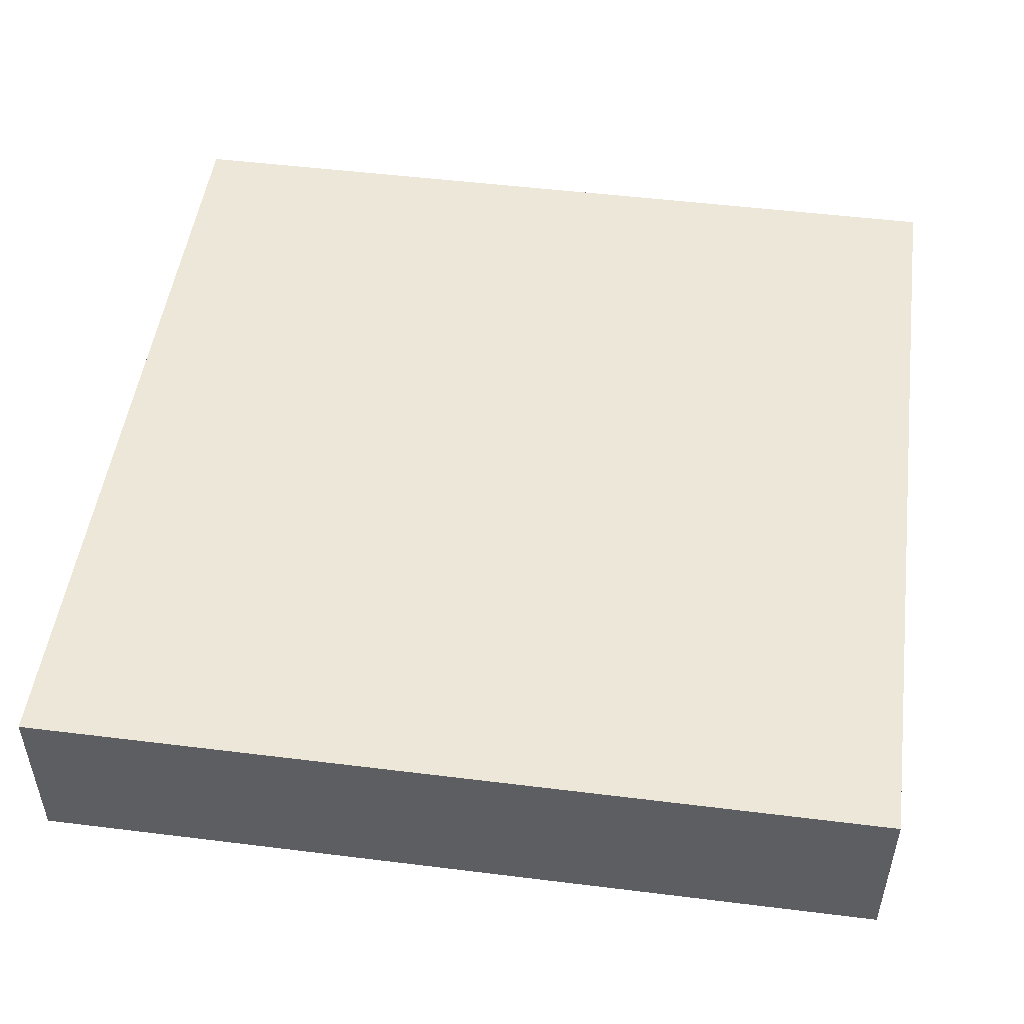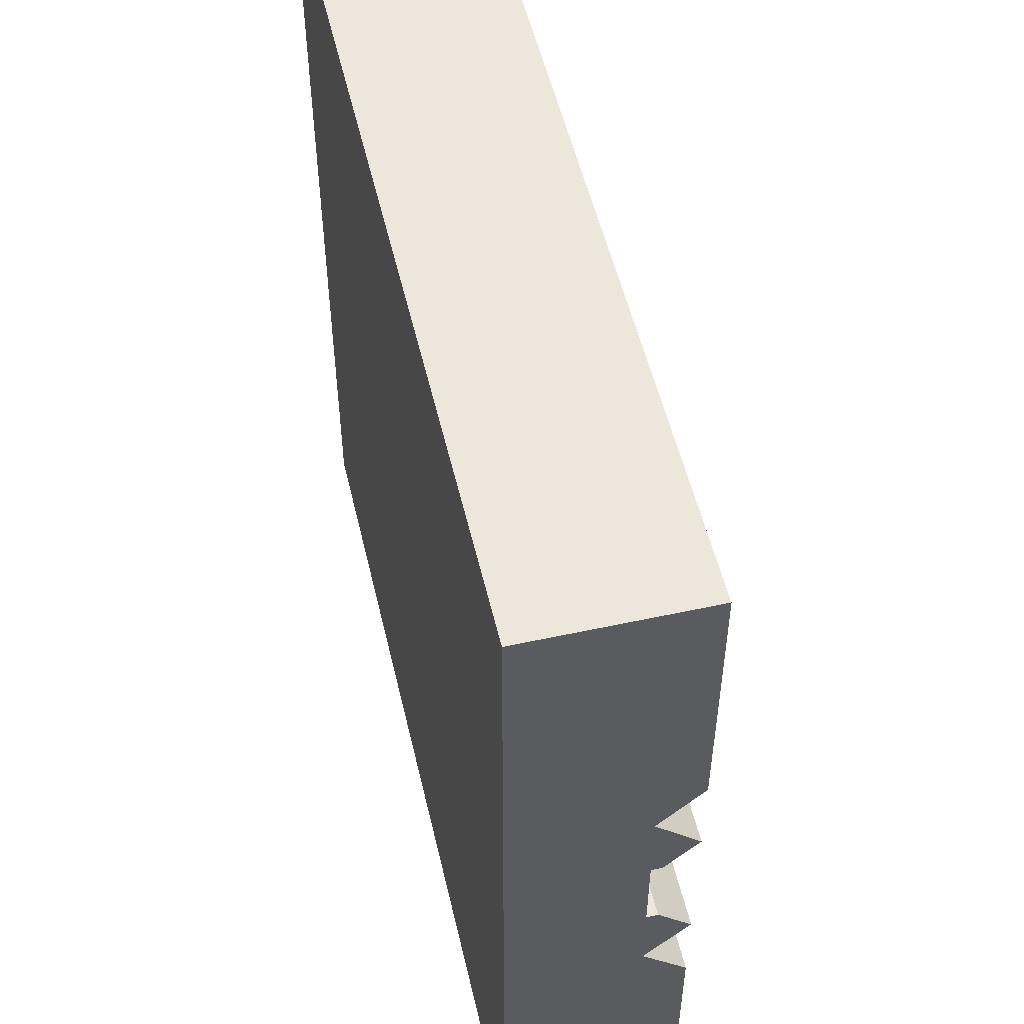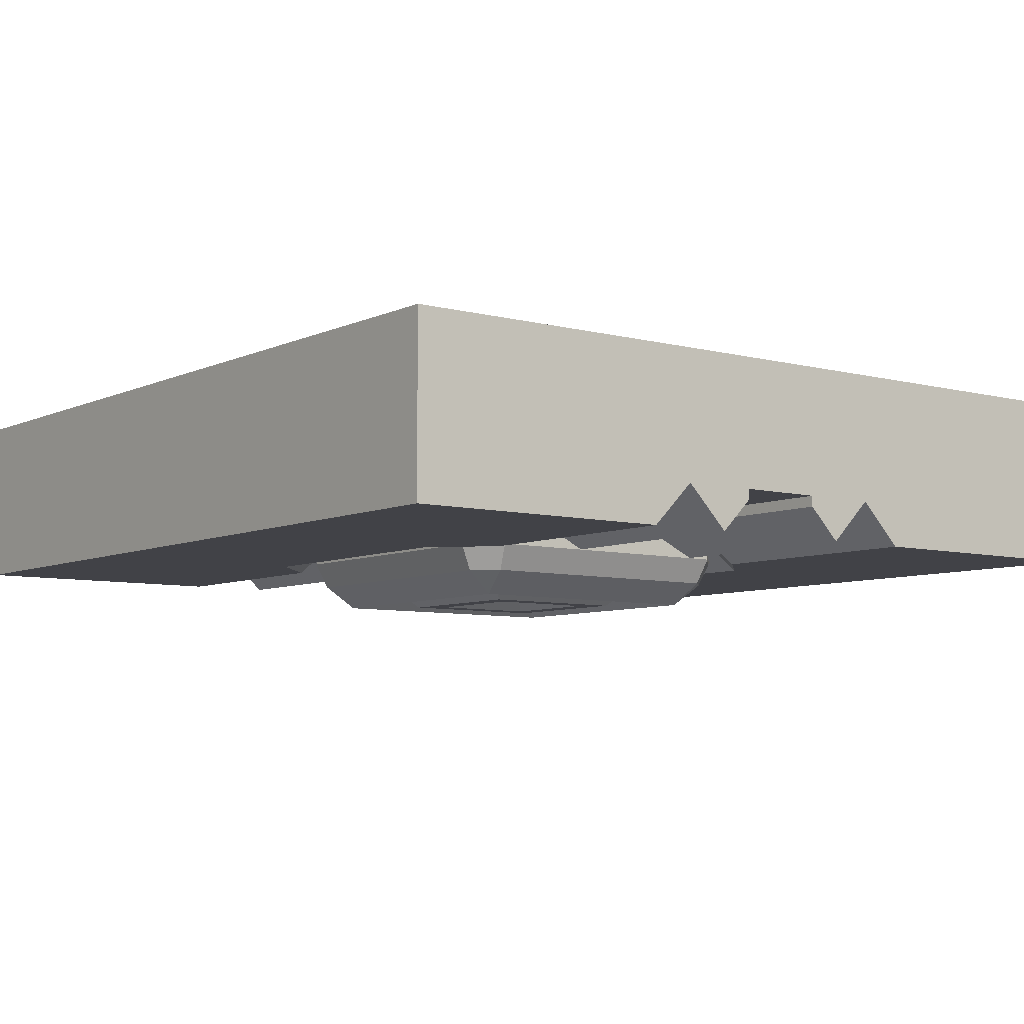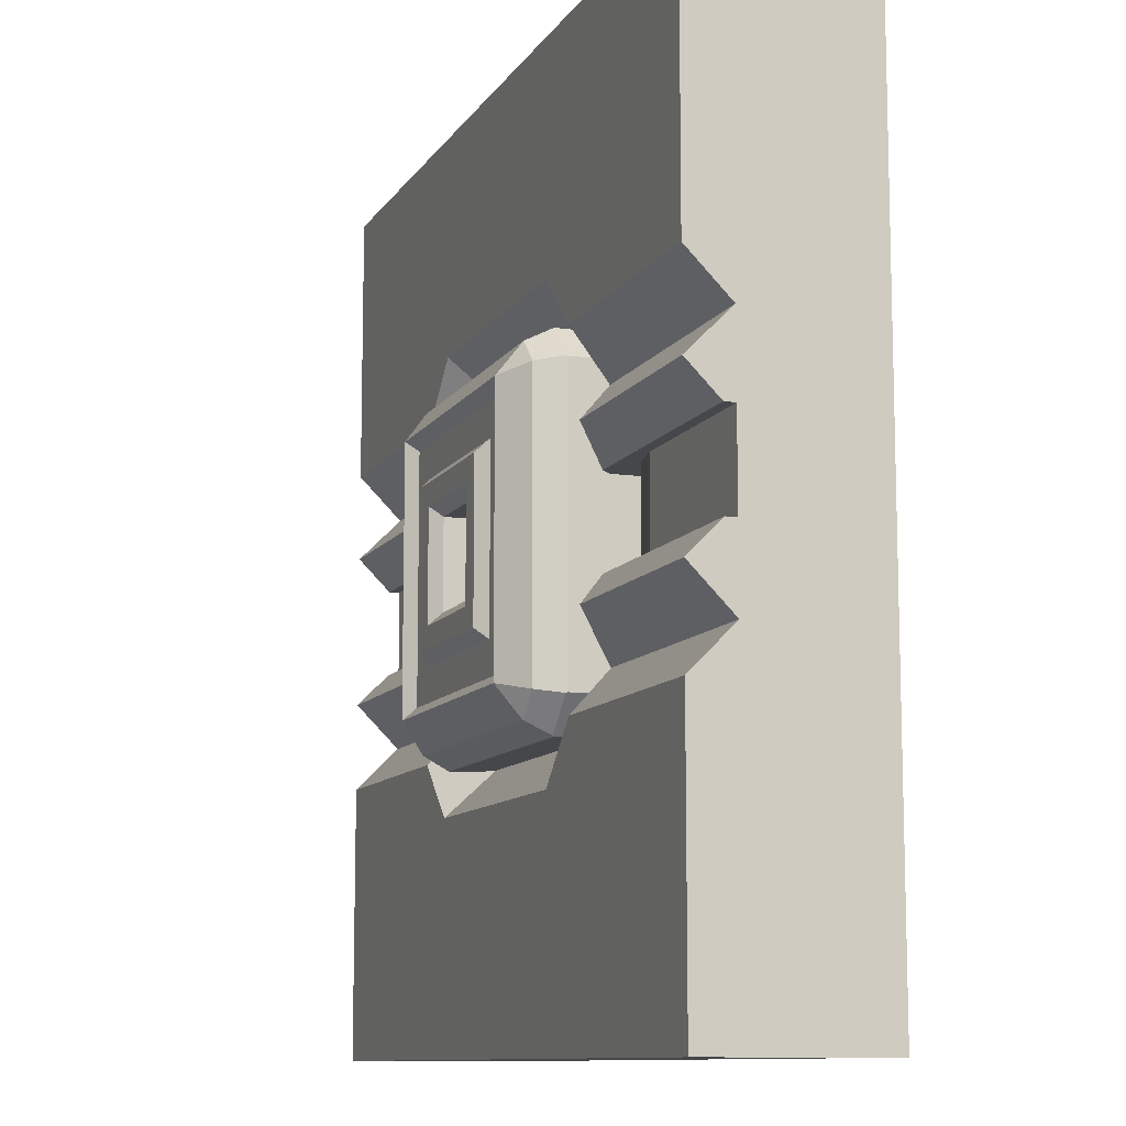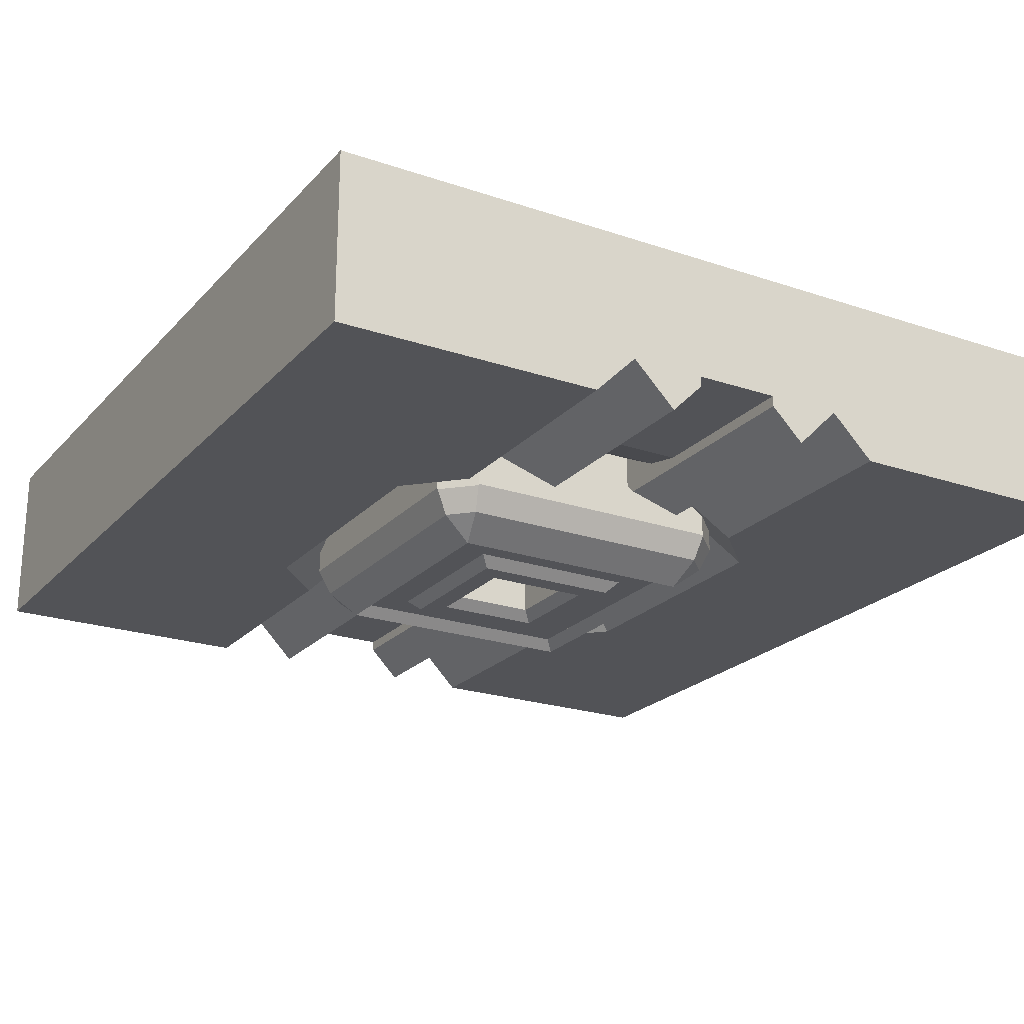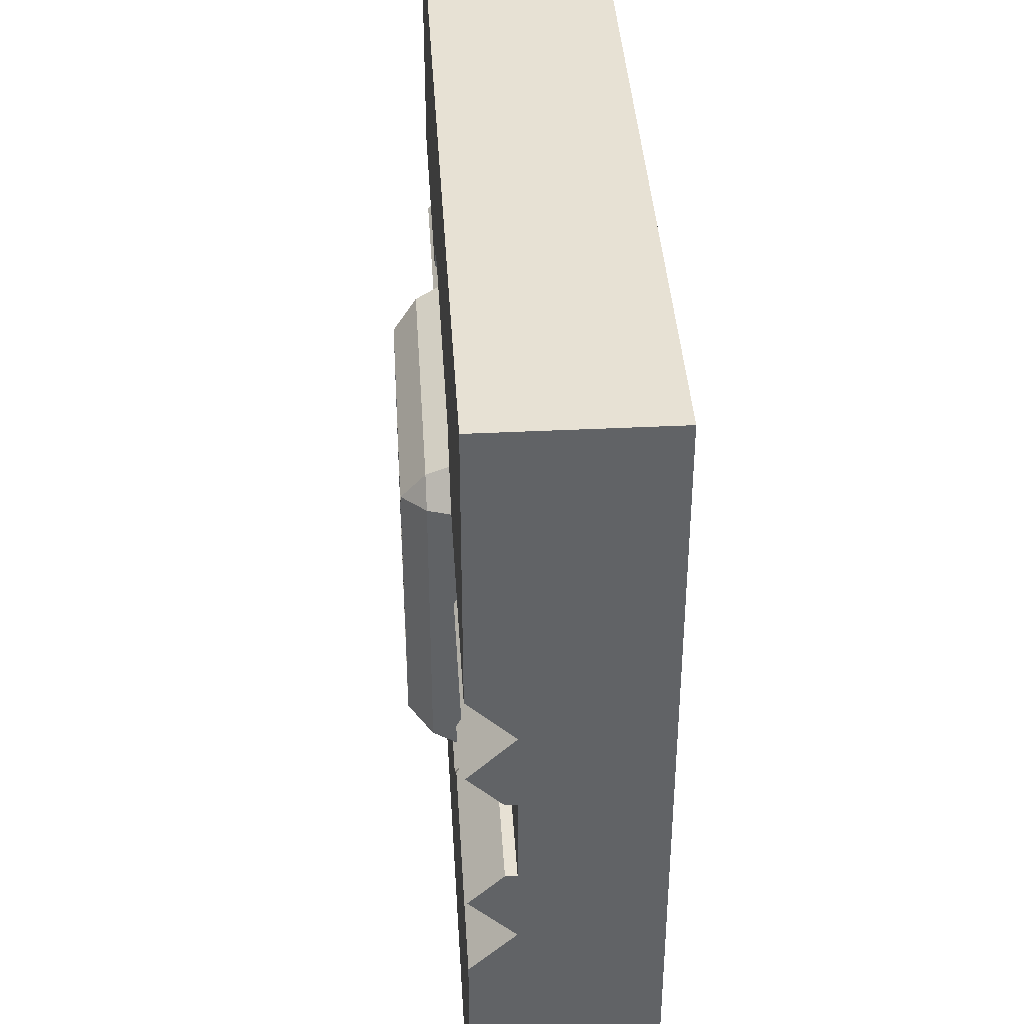
<metadata>
{"format":"obj","ext":"obj","renderer":"f3d","projection":"perspective","resolution":1024,"background":"white","views":[{"elev":49.7,"azim":7.8,"up":"+Z"},{"elev":53.2,"azim":76.9,"up":"+Y"},{"elev":-6.8,"azim":-127.4,"up":"+Z"},{"elev":-10.6,"azim":-110.1,"up":"+Y"},{"elev":-22.4,"azim":-120.4,"up":"+Z"},{"elev":39.5,"azim":-93.5,"up":"+Y"}]}
</metadata>
<code>
o object1
g object1
v 0.2 0.45 0.5
v 0.5 0.45 0.5
v 0.5 0.45 0.45
v 0.3 0.45 0.45
v 0.2542 0.45 0.4595
v 0.219 0.45 0.4771
v 0.3 0.55 0.45
v 0.5 0.55 0.45
v 0.5 0.55 0.5
v 0.2 0.55 0.5
v 0.219 0.55 0.4771
v 0.2542 0.55 0.4595
f 1 6 5
f 4 2 1
f 4 3 2
f 1 5 4
f 7 8 3
f 7 3 4
f 12 11 10
f 10 9 7
f 9 8 7
f 7 12 10
f 4 5 12
f 4 12 7
f 11 12 6
f 12 5 6
f 10 11 1
f 11 6 1
f 1 2 9
f 1 9 10
f 8 9 3
f 9 2 3
o object2
g object2
v -0.5 0.55 0.45
v -0.5 0.55 0.5
v -0.5 0.45 0.5
v -0.5 0.45 0.45
v -0.3 0.45 0.45
v -0.2 0.45 0.5
v -0.219 0.45 0.4771
v -0.2542 0.45 0.4595
v -0.2 0.55 0.5
v -0.219 0.55 0.4771
v -0.2542 0.55 0.4595
v -0.3 0.55 0.45
f 16 15 14
f 16 14 13
f 20 19 18
f 18 15 17
f 15 16 17
f 17 20 18
f 18 19 21
f 19 22 21
f 19 20 23
f 19 23 22
f 24 23 20
f 24 20 17
f 17 16 24
f 16 13 24
f 21 22 23
f 24 14 21
f 24 13 14
f 21 23 24
f 21 14 18
f 14 15 18
o object3
g object3
v -0.5 0.55 0.4375
v -0.5 0.55 0.5
v -0.2 0.55 0.5
v -0.2 0.55 0.45
v -0.2125 0.55 0.4375
v -0.2 0.6375 0.45
v -0.2 0.45 0.5
v -0.2 0.45 0.45
v -0.2 0.3625 0.45
v -0.2 0.3625 0.55
v -0.2 0.6375 0.55
v -0.5 0.45 0.4375
v -0.5 0.45 0.5
v -0.2125 0.45 0.4375
v -0.5 0.4125 0.4
v -0.25 0.4125 0.4
v -0.5 0.3625 0.45
v -0.5 0.3125 0.4
v -0.2207 0.3125 0.4
v -0.5 -0 0.4
v -0.1582 0.25 0.4
v 0.1582 0.25 0.4
v 0.2207 0.3125 0.4
v 0.5 0.3125 0.4
v 0.5 -0 0.4
v -0.5 0 0.6
v 0.5 0 0.6
v -0.5 1 0.6
v 0.5 1 0.6
v 0.5 1 0.4
v -0.5 1 0.4
v -0.5 0.6875 0.4
v -0.2207 0.6875 0.4
v -0.1582 0.75 0.4
v 0.1582 0.75 0.4
v 0.2207 0.6875 0.4
v 0.5 0.6875 0.4
v -0.1375 0.7 0.45
v 0.1375 0.7 0.45
v -0.1375 0.7 0.55
v 0.1375 0.7 0.55
v 0.2 0.6375 0.45
v 0.2 0.6375 0.55
v 0.2 0.55 0.45
v 0.2 0.3625 0.55
v 0.2 0.3625 0.45
v 0.2 0.45 0.45
v 0.2 0.45 0.5
v 0.2 0.55 0.5
v 0.1375 0.3 0.55
v 0.1375 0.3 0.45
v -0.1375 0.3 0.45
v -0.1375 0.3 0.55
v 0.2125 0.45 0.4375
v 0.25 0.4125 0.4
v 0.5 0.4125 0.4
v 0.5 0.3625 0.45
v 0.5 0.45 0.4375
v 0.5 0.45 0.5
v 0.5 0.55 0.5
v 0.5 0.55 0.4375
v 0.2125 0.55 0.4375
v 0.25 0.5875 0.4
v 0.5 0.5875 0.4
v 0.5 0.6375 0.45
v -0.5 0.6375 0.45
v -0.25 0.5875 0.4
v -0.5 0.5875 0.4
v 0 0.5 0.55
f 29 28 27
f 29 27 26
f 26 25 29
f 33 32 31
f 35 34 31
f 27 30 35
f 27 28 30
f 31 27 35
f 34 33 31
f 31 32 38
f 38 36 37
f 37 31 38
f 36 38 40
f 36 40 39
f 39 40 41
f 40 33 41
f 41 33 43
f 41 43 42
f 46 47 48
f 45 46 49
f 44 45 49
f 44 42 45
f 42 43 45
f 46 48 49
f 44 49 50
f 49 51 50
f 52 50 51
f 52 51 53
f 53 54 52
f 54 55 52
f 61 60 59
f 54 59 58
f 58 56 55
f 58 57 56
f 54 58 55
f 54 61 59
f 62 30 57
f 62 57 58
f 59 63 62
f 59 62 58
f 65 64 63
f 64 62 63
f 65 63 66
f 65 66 67
f 72 71 70
f 72 69 67
f 67 66 73
f 66 68 73
f 67 73 72
f 72 70 69
f 69 70 74
f 70 75 74
f 75 76 74
f 76 77 74
f 70 71 78
f 78 79 70
f 81 70 79
f 81 79 80
f 80 79 82
f 79 78 82
f 78 71 72
f 72 83 78
f 83 82 78
f 73 84 83
f 73 83 72
f 73 68 86
f 86 85 84
f 86 84 73
f 85 86 87
f 85 87 88
f 88 87 89
f 87 66 89
f 86 68 66
f 66 87 86
f 59 60 63
f 60 66 63
f 89 66 60
f 89 60 61
f 56 57 90
f 57 30 90
f 90 30 91
f 90 91 92
f 85 88 89
f 84 89 53
f 53 51 83
f 81 82 83
f 81 80 82
f 51 81 83
f 51 48 81
f 51 49 48
f 61 54 53
f 83 84 53
f 89 61 53
f 84 85 89
f 48 47 81
f 47 70 81
f 75 70 47
f 75 47 46
f 45 76 46
f 76 75 46
f 45 43 76
f 43 33 76
f 38 32 33
f 33 40 38
f 77 76 34
f 76 33 34
f 67 69 93
f 64 65 93
f 35 64 93
f 34 35 93
f 77 34 93
f 74 77 93
f 69 74 93
f 65 67 93
f 35 30 62
f 35 62 64
f 30 28 29
f 29 91 30
f 92 91 25
f 91 29 25
f 36 39 41
f 37 41 50
f 50 52 26
f 90 25 26
f 90 92 25
f 52 90 26
f 52 56 90
f 52 55 56
f 42 44 50
f 26 37 50
f 41 42 50
f 37 36 41
f 26 27 31
f 26 31 37
o object4
g object4
v -0.1 0.4 0.3625
v -0.1 0.4 0.4125
v 0.1 0.4 0.4125
v 0.1 0.4 0.3625
v 0 0.4 0.4125
v 0 0.4 0.3625
v -0.1 0.6 0.3625
v -0.1 0.6 0.4125
v 0.1 0.6 0.3625
v 0.1 0.6 0.4125
v 0 0.6 0.4125
v 0 0.6 0.3625
v 0 0.6375 0.3625
v 0.1375 0.6375 0.3625
v 0.1375 0.3625 0.3625
v 0 0.3625 0.3625
v -0.1375 0.3625 0.3625
v -0.1375 0.6375 0.3625
v -0.1375 0.3625 0.4125
v 0.1375 0.3625 0.4125
v 0 0.3625 0.4125
v 0.1375 0.6375 0.4125
v -0.1375 0.6375 0.4125
v 0 0.6375 0.4125
f 94 95 98
f 98 96 99
f 96 97 99
f 99 94 98
f 100 101 94
f 101 95 94
f 102 103 104
f 104 101 105
f 101 100 105
f 105 102 104
f 109 99 97
f 108 97 102
f 102 106 107
f 111 106 100
f 94 110 111
f 111 100 94
f 106 105 100
f 102 105 106
f 102 107 108
f 94 109 110
f 94 99 109
f 108 109 97
f 114 112 110
f 108 114 109
f 114 110 109
f 108 113 114
f 107 115 108
f 115 113 108
f 115 107 106
f 117 106 111
f 111 116 117
f 117 115 106
f 110 112 111
f 112 116 111
f 97 96 102
f 96 103 102
f 96 98 114
f 112 114 95
f 95 101 116
f 101 117 116
f 115 117 103
f 113 115 103
f 117 104 103
f 101 104 117
f 116 112 95
f 114 98 95
f 103 96 113
f 96 114 113
o object5
g object5
v 0.1375 0.3625 0.4125
v 0.1375 0.3625 0.3625
v 0.1375 0.6375 0.3625
v 0.1375 0.6375 0.4125
v -0.1375 0.6375 0.3625
v -0.1375 0.6375 0.4125
v 0 0.6375 0.4125
v -0.1375 0.3625 0.3625
v -0.1375 0.3625 0.4125
v -0.15 0.35 0.35
v -0.15 0.65 0.35
v 0.15 0.35 0.35
v -0.1588 0.315 0.3763
v 0.1588 0.315 0.3762
v 0.185 0.3412 0.3762
v 0.15 0.65 0.35
v 0.185 0.6588 0.3763
v 0.1588 0.685 0.3763
v -0.1588 0.685 0.3763
v -0.185 0.6588 0.3763
v -0.1993 0.6632 0.4049
v -0.1632 0.6993 0.4049
v -0.1993 0.3368 0.4049
v -0.2 0.3375 0.4062
v -0.2 0.6625 0.4062
v -0.185 0.3412 0.3763
v -0.1632 0.3007 0.4049
v -0.1625 0.3 0.4062
v -0.1625 0.3 0.5
v -0.2 0.3375 0.5
v 0.05 0.5 0.5
v 0.05 0.55 0.5
v -0.05 0.55 0.5
v -0.05 0.5 0.5
v -0.2 0.5 0.5
v -0.2 0.6625 0.5
v -0.1625 0.7 0.5
v 0.1625 0.7 0.5
v 0.2 0.6625 0.5
v 0.2 0.5 0.5
v -0.05 0.45 0.5
v 0.05 0.45 0.5
v 0.2 0.3375 0.5
v 0.1625 0.3 0.5
v -0.05 0.55 0.3625
v -0.05 0.45 0.3625
v -0.0625 0.5625 0.35
v -0.0625 0.4375 0.35
v -0.0625 0.5 0.35
v 0.0625 0.5625 0.35
v 0.05 0.55 0.3625
v 0.0625 0.4375 0.35
v 0.05 0.45 0.3625
v 0.0625 0.5 0.35
v -0.0875 0.5 0.35
v -0.0875 0.5875 0.35
v 0.0875 0.5875 0.35
v 0.0875 0.5 0.35
v 0.0875 0.4125 0.35
v -0.0875 0.4125 0.35
v 0.1 0.4 0.3625
v -0.1 0.4 0.3625
v -0.1 0.4 0.4125
v 0.1 0.4 0.4125
v 0 0.4 0.4125
v -0.1 0.6 0.4125
v -0.1 0.6 0.3625
v 0.1 0.6 0.4125
v 0.1 0.6 0.3625
v 0 0.6 0.4125
v -0.1625 0.7 0.4062
v 0.1625 0.7 0.4062
v 0.2 0.6625 0.4062
v 0.1993 0.6632 0.4049
v 0.1632 0.6993 0.4049
v 0.2 0.3375 0.4062
v 0.1625 0.3 0.4062
v 0.1632 0.3007 0.4049
v 0.1993 0.3368 0.4049
v 0 0.3625 0.4125
f 121 120 118
f 120 119 118
f 120 121 124
f 124 123 122
f 122 120 124
f 126 125 123
f 125 122 123
f 125 127 122
f 127 128 122
f 119 129 125
f 129 127 125
f 129 131 127
f 131 130 127
f 132 131 129
f 133 134 132
f 133 132 129
f 135 134 133
f 128 136 133
f 136 135 133
f 137 136 128
f 137 138 139
f 137 139 136
f 142 138 137
f 137 143 141
f 143 140 141
f 141 142 137
f 145 146 147
f 141 144 145
f 141 140 144
f 145 147 141
f 149 148 157
f 161 157 159
f 146 161 158
f 158 151 152
f 154 152 150
f 155 154 150
f 154 153 152
f 152 151 150
f 158 152 146
f 152 147 146
f 161 159 158
f 161 160 157
f 157 156 155
f 157 148 159
f 150 149 155
f 149 157 155
f 162 150 151
f 151 158 163
f 163 162 151
f 163 165 166
f 166 164 162
f 162 163 166
f 167 168 164
f 168 162 164
f 171 169 170
f 170 168 171
f 168 167 171
f 175 171 167
f 174 167 164
f 164 172 173
f 177 172 165
f 165 169 176
f 165 176 177
f 172 166 165
f 164 166 172
f 164 173 174
f 169 175 176
f 169 171 175
f 174 175 167
f 176 178 177
f 178 179 177
f 178 181 182
f 182 180 179
f 179 178 182
f 183 184 180
f 184 179 180
f 184 183 187
f 187 185 186
f 186 184 187
f 181 178 185
f 178 186 185
f 178 176 175
f 175 174 186
f 186 178 175
f 173 184 186
f 173 186 174
f 172 177 179
f 179 184 172
f 184 173 172
f 165 163 170
f 165 170 169
f 159 170 158
f 170 163 158
f 148 149 168
f 168 170 148
f 170 159 148
f 150 162 168
f 150 168 149
f 155 189 154
f 189 188 154
f 155 156 190
f 190 191 189
f 191 192 189
f 189 155 190
f 190 156 157
f 157 160 193
f 193 190 157
f 160 161 194
f 194 196 193
f 194 195 196
f 193 160 194
f 146 145 194
f 146 194 161
f 140 143 130
f 140 130 144
f 152 153 142
f 142 141 152
f 141 147 152
f 142 153 154
f 188 139 142
f 139 138 142
f 142 154 188
f 189 192 135
f 188 189 136
f 136 139 188
f 189 135 136
f 191 134 192
f 134 135 192
f 134 191 190
f 190 193 132
f 193 196 132
f 132 134 190
f 132 196 131
f 196 195 131
f 127 130 143
f 145 144 130
f 194 145 131
f 131 195 194
f 145 130 131
f 127 143 137
f 127 137 128
f 122 128 133
f 122 133 120
f 197 182 181
f 118 181 185
f 185 124 121
f 123 124 183
f 180 126 123
f 123 183 180
f 124 187 183
f 185 187 124
f 185 121 118
f 180 197 126
f 180 182 197
f 118 197 181
f 125 126 197
f 197 118 119
f 119 125 197
f 120 133 119
f 133 129 119

</code>
